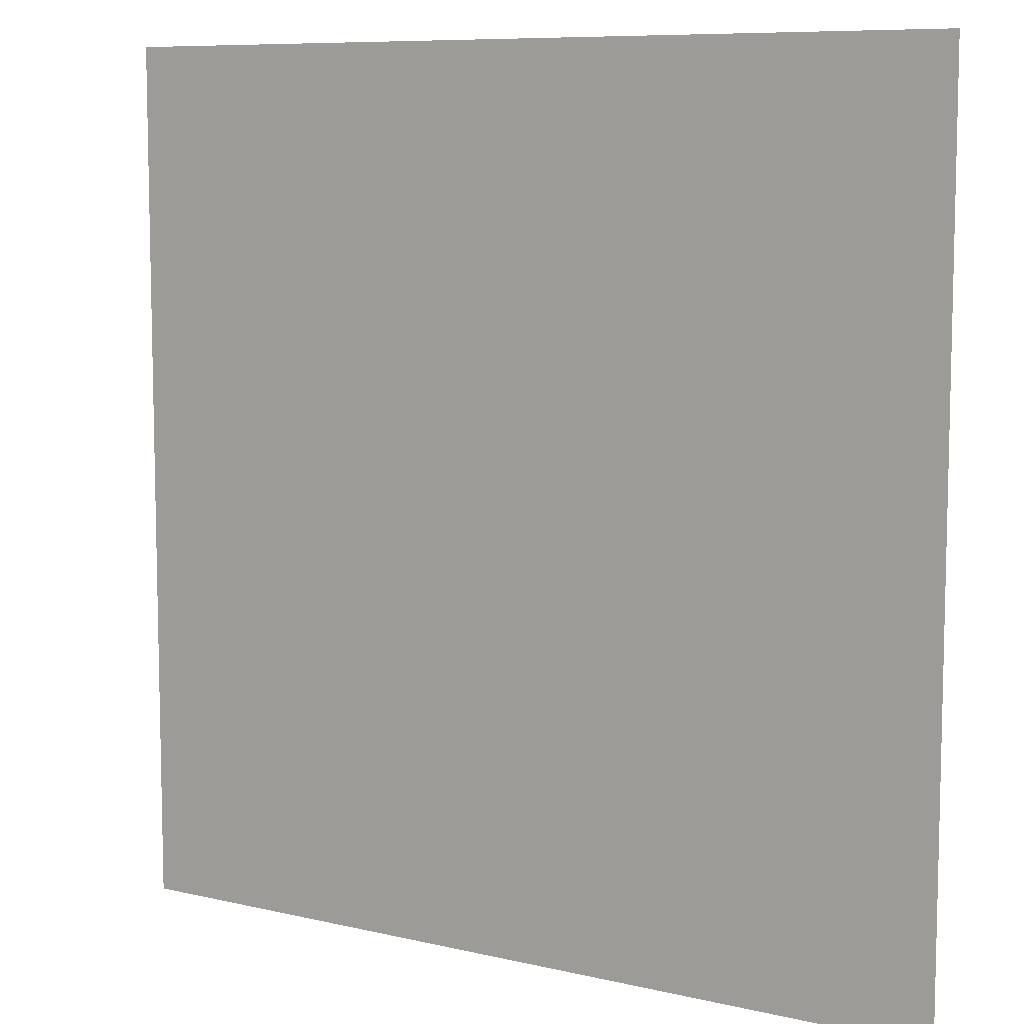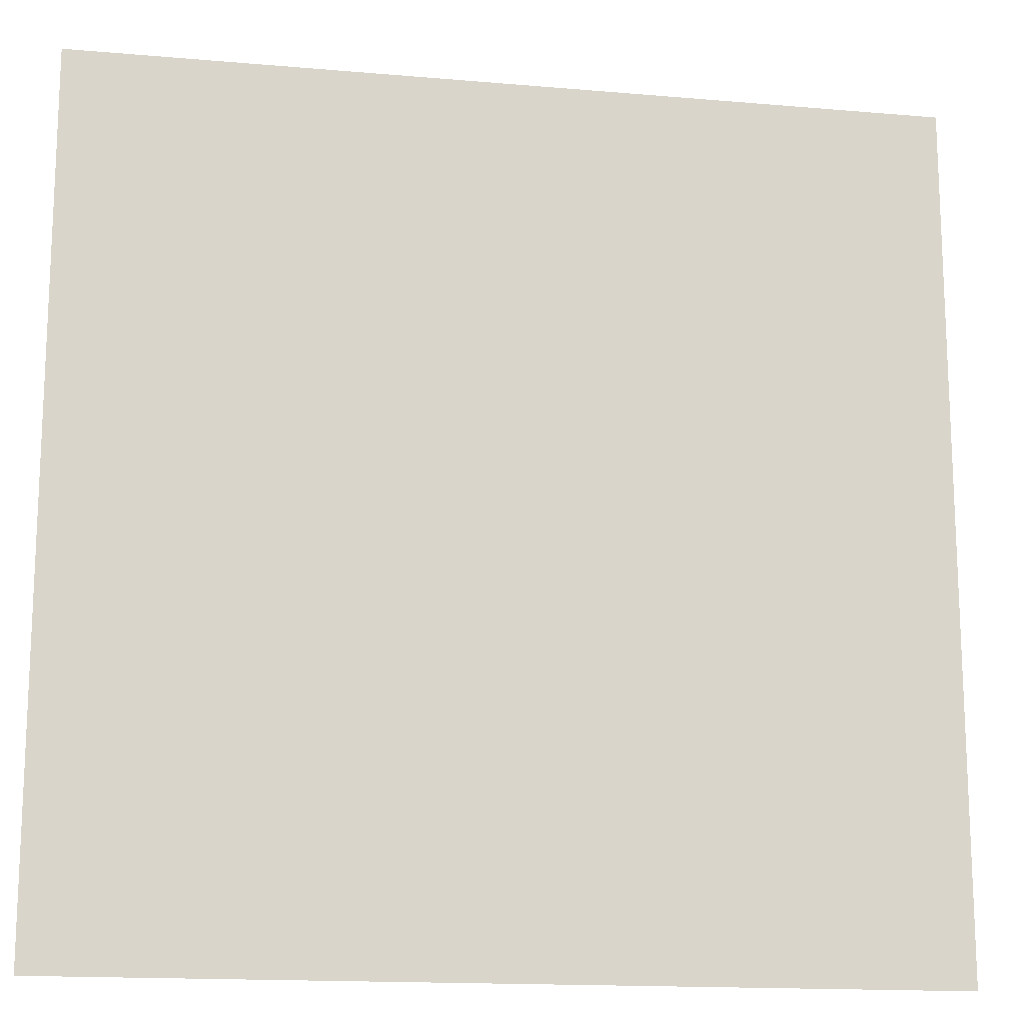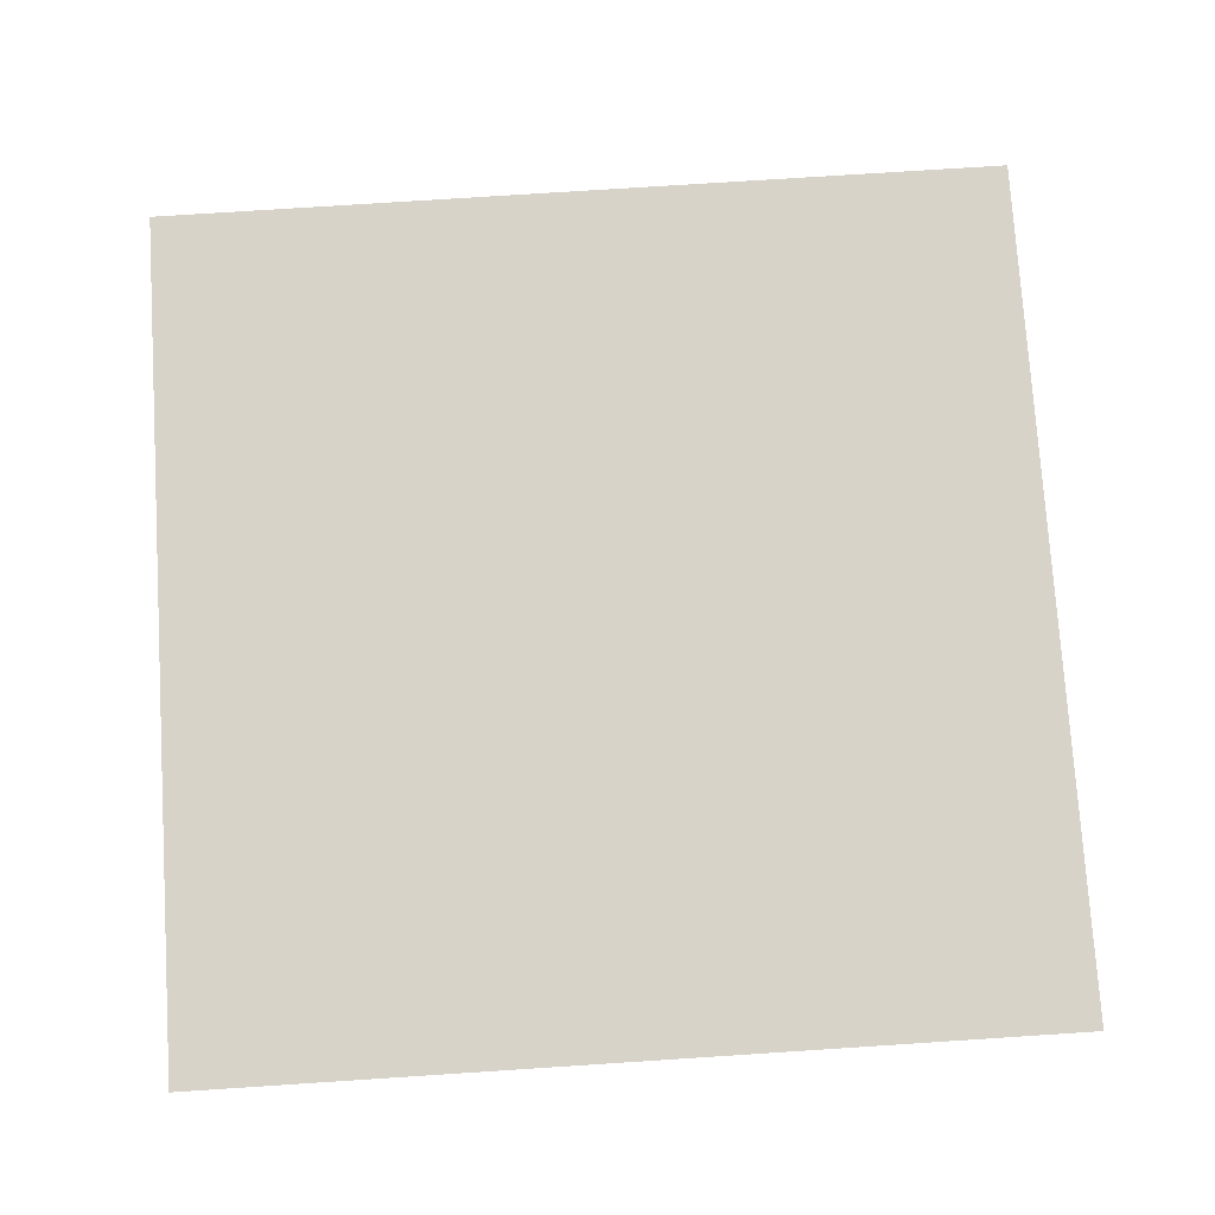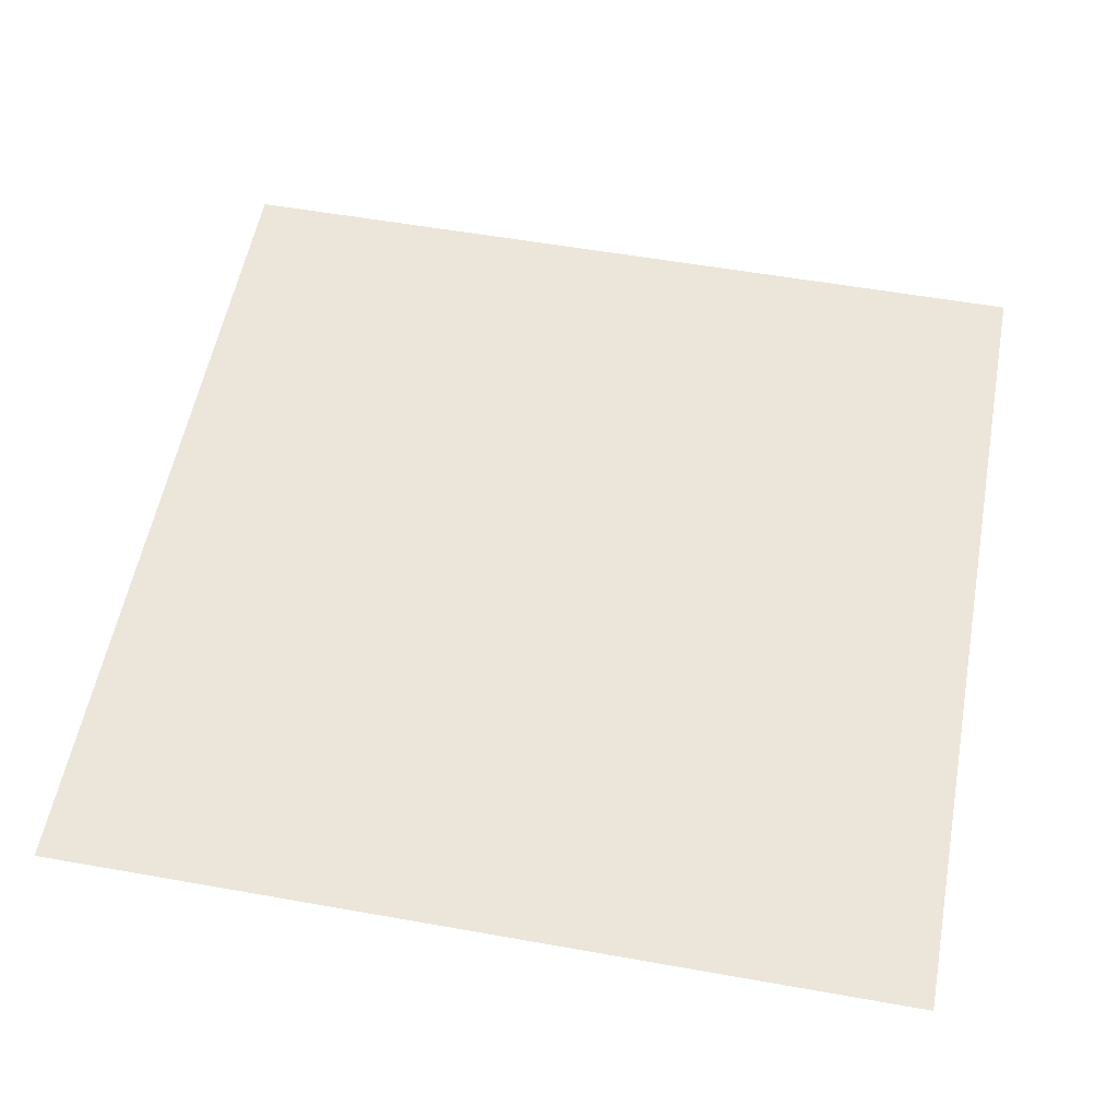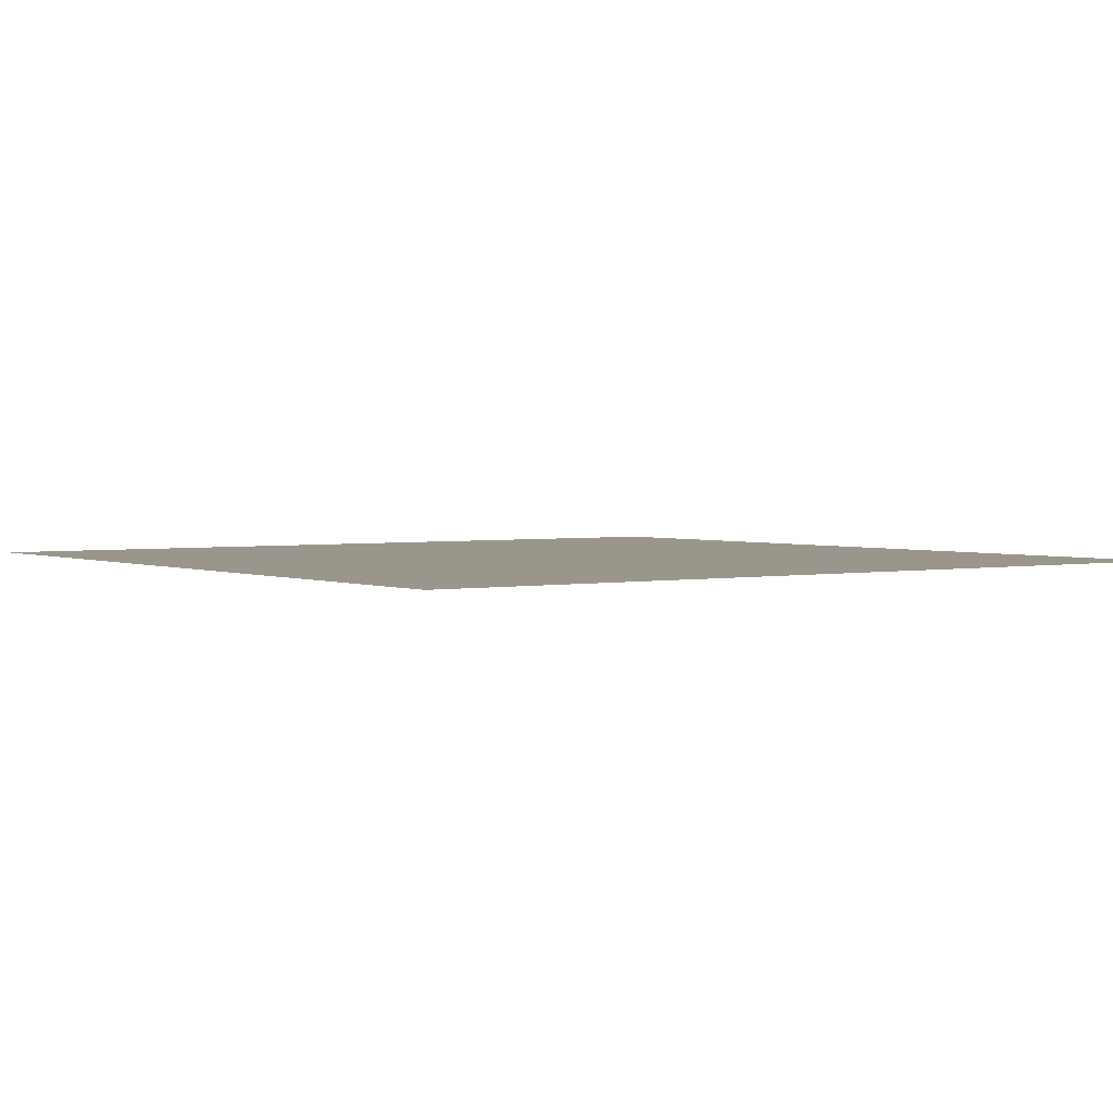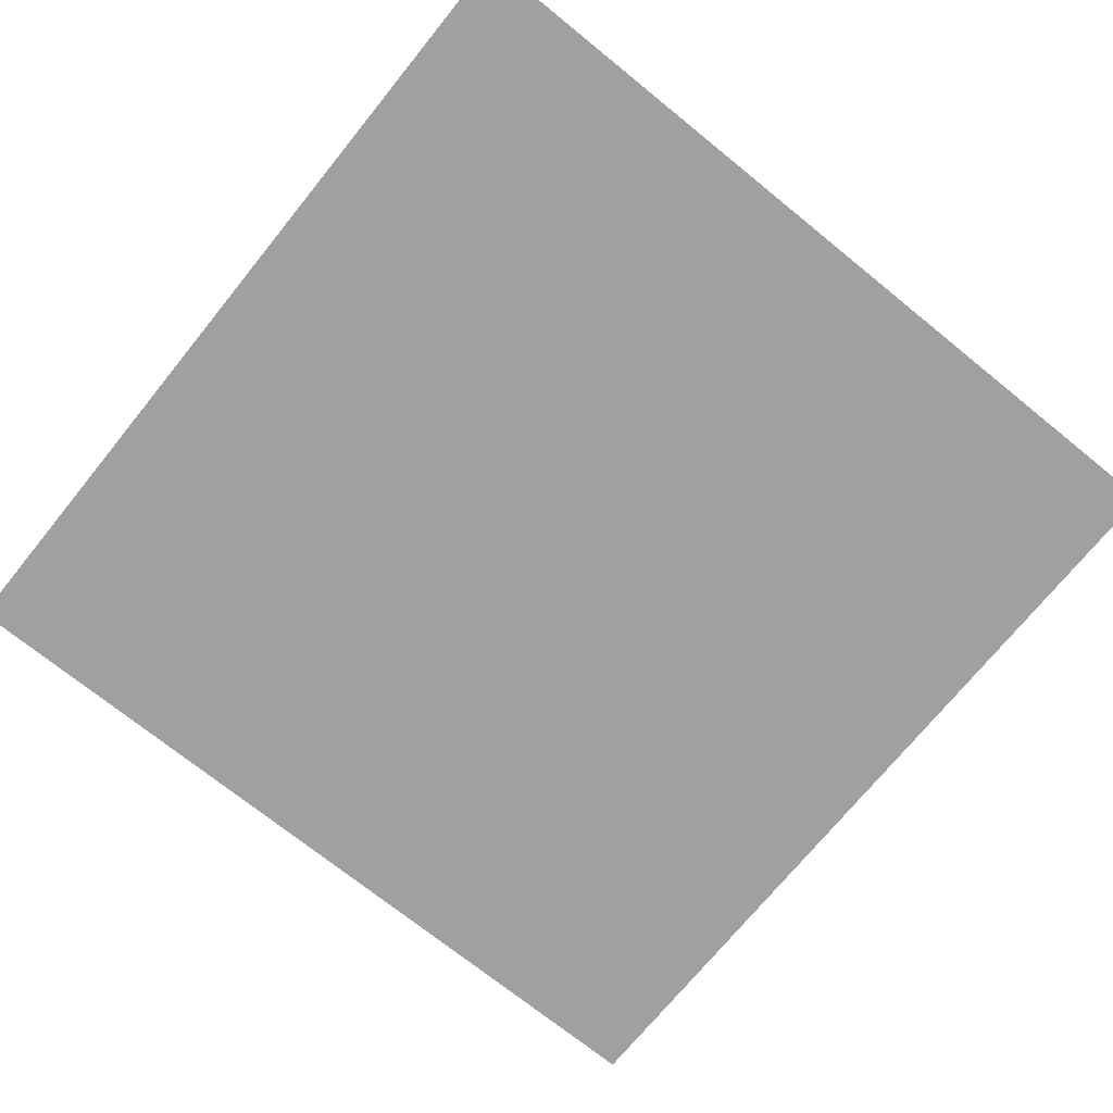
<metadata>
{"format":"obj","ext":"obj","renderer":"f3d","projection":"perspective","resolution":1024,"background":"white","views":[{"elev":8.5,"azim":32.7,"up":"+Z"},{"elev":-15.5,"azim":-10.4,"up":"+Z"},{"elev":76.3,"azim":-3.7,"up":"+Y"},{"elev":55.7,"azim":-169.4,"up":"+Y"},{"elev":2.5,"azim":-125.3,"up":"+Y"},{"elev":-71.9,"azim":-39.0,"up":"+Y"}]}
</metadata>
<code>
g obj_undercliff_end2
v -1.51 -1.202 1.51
v -1.51 -1.202 -0.5035
v 0.5035 -1.202 -0.5035
v 0.5035 -1.202 1.51
g obj_undercliff_end2_0
f 3 2 1
f 4 3 1

</code>
